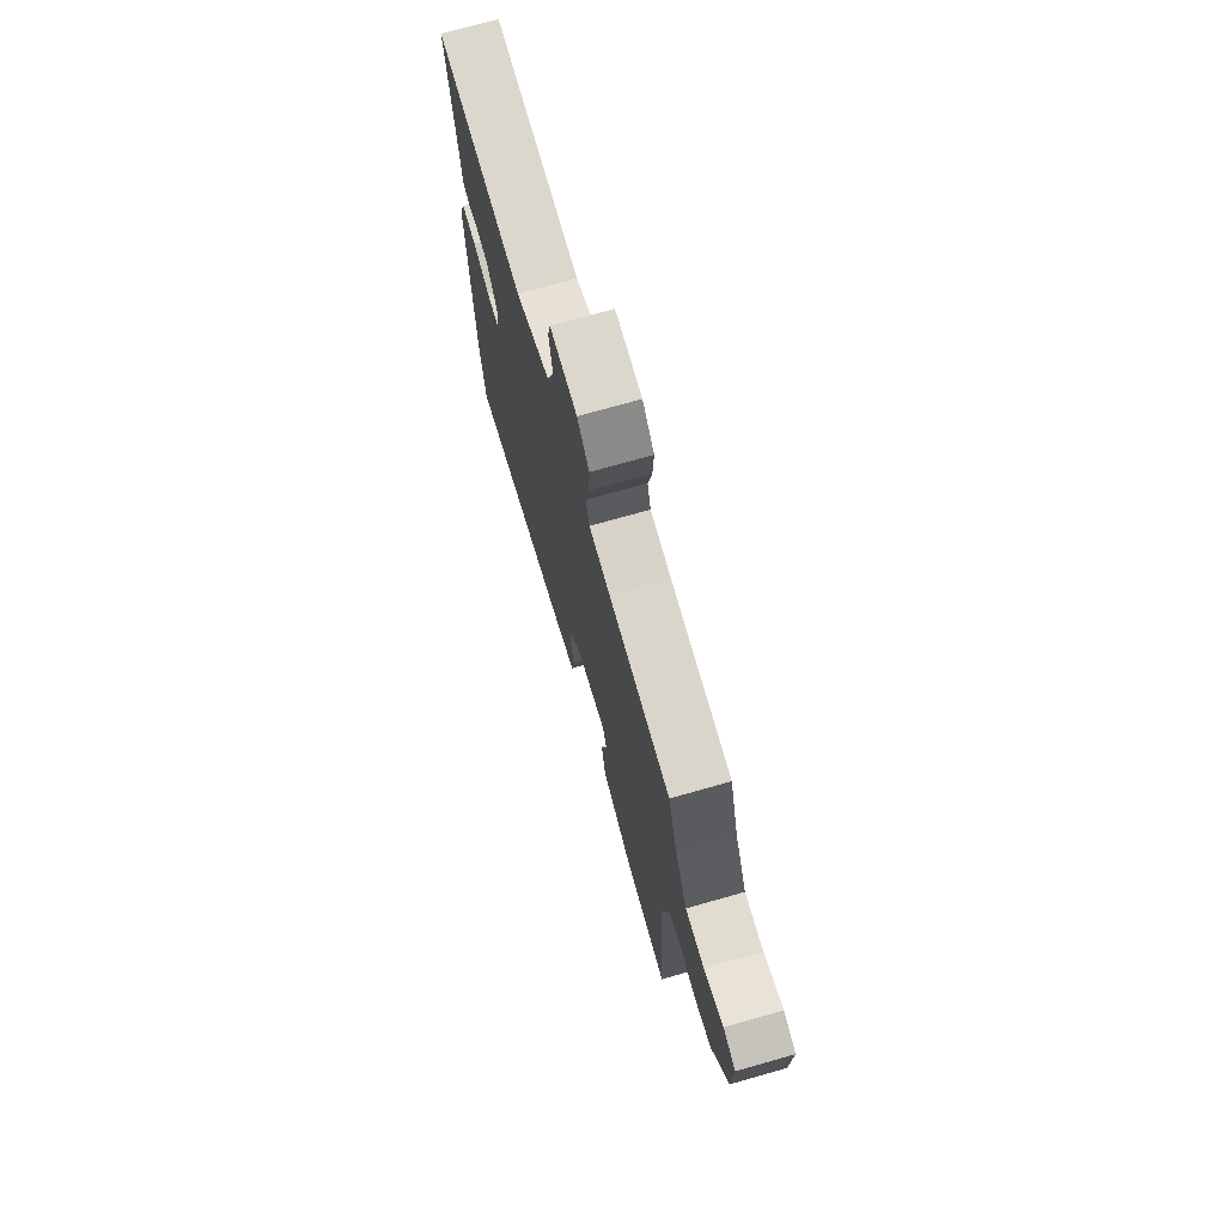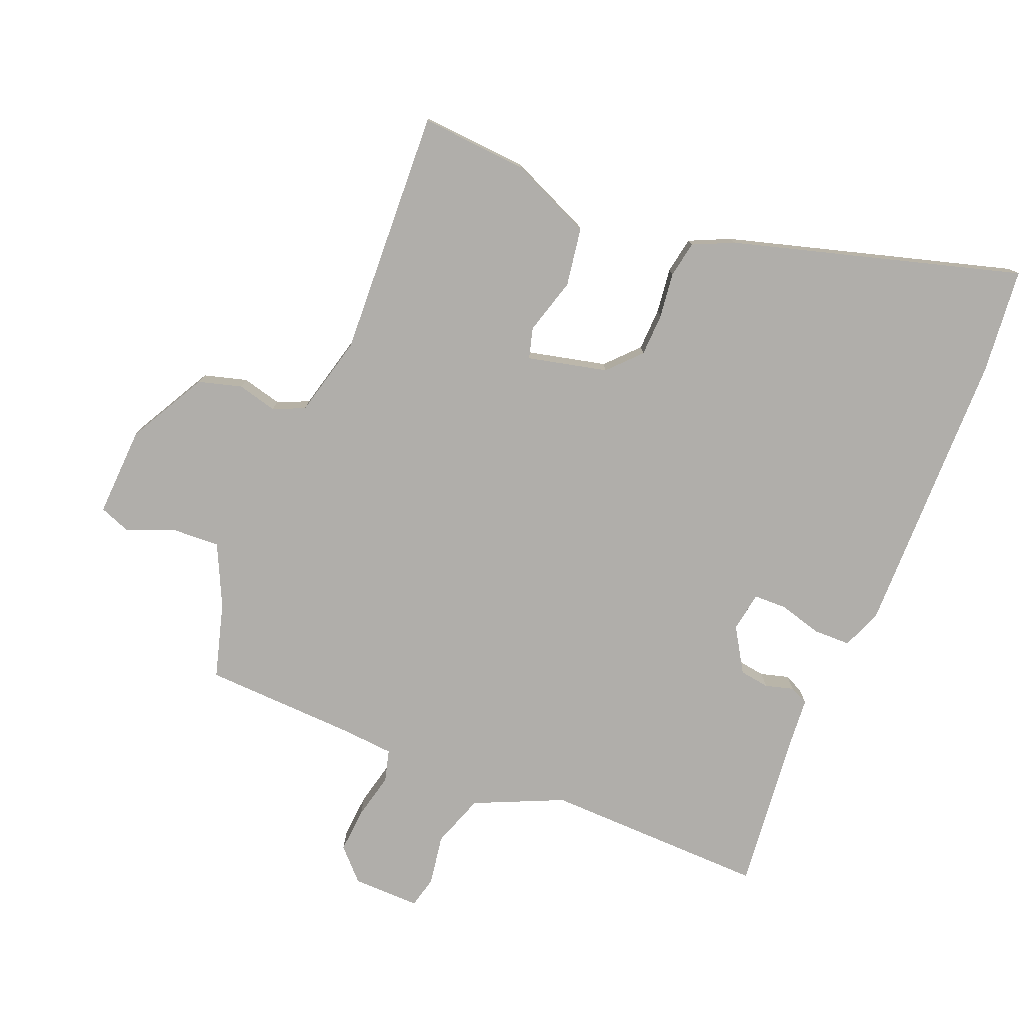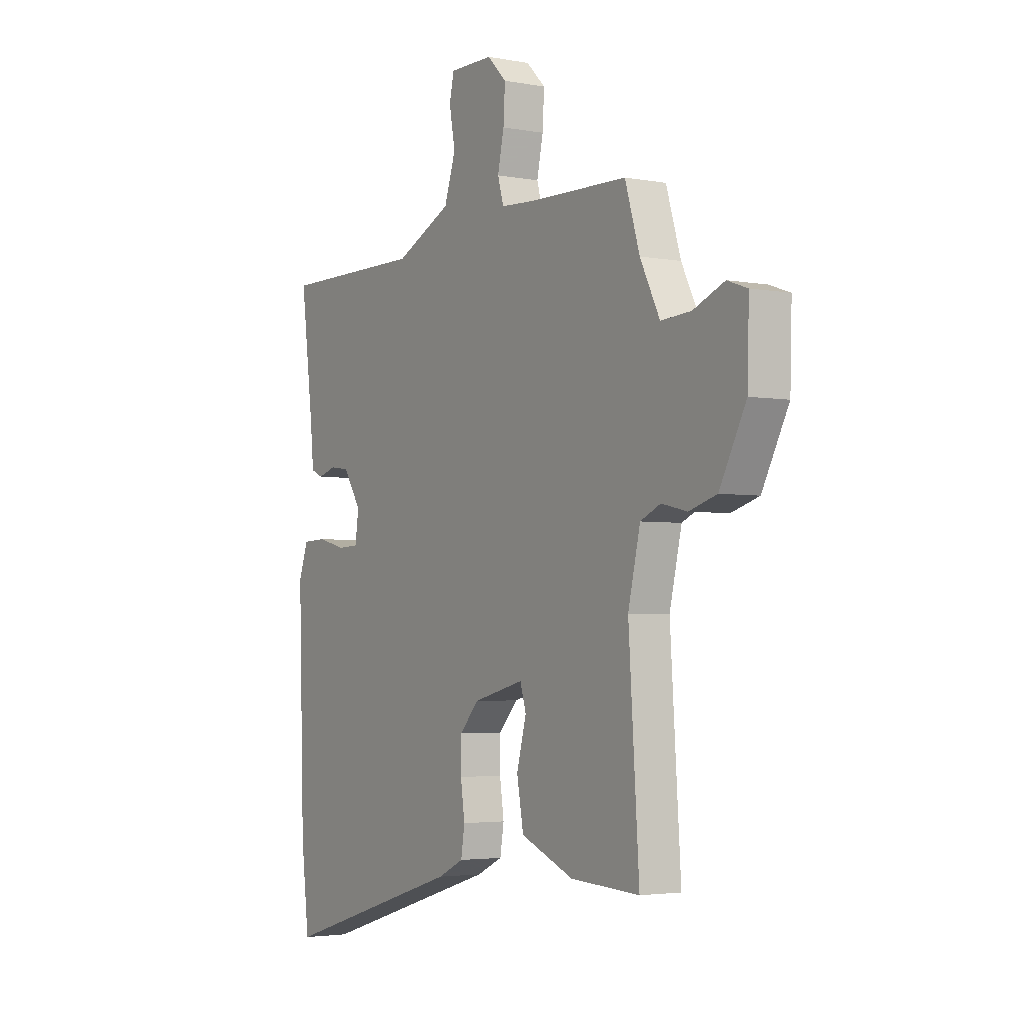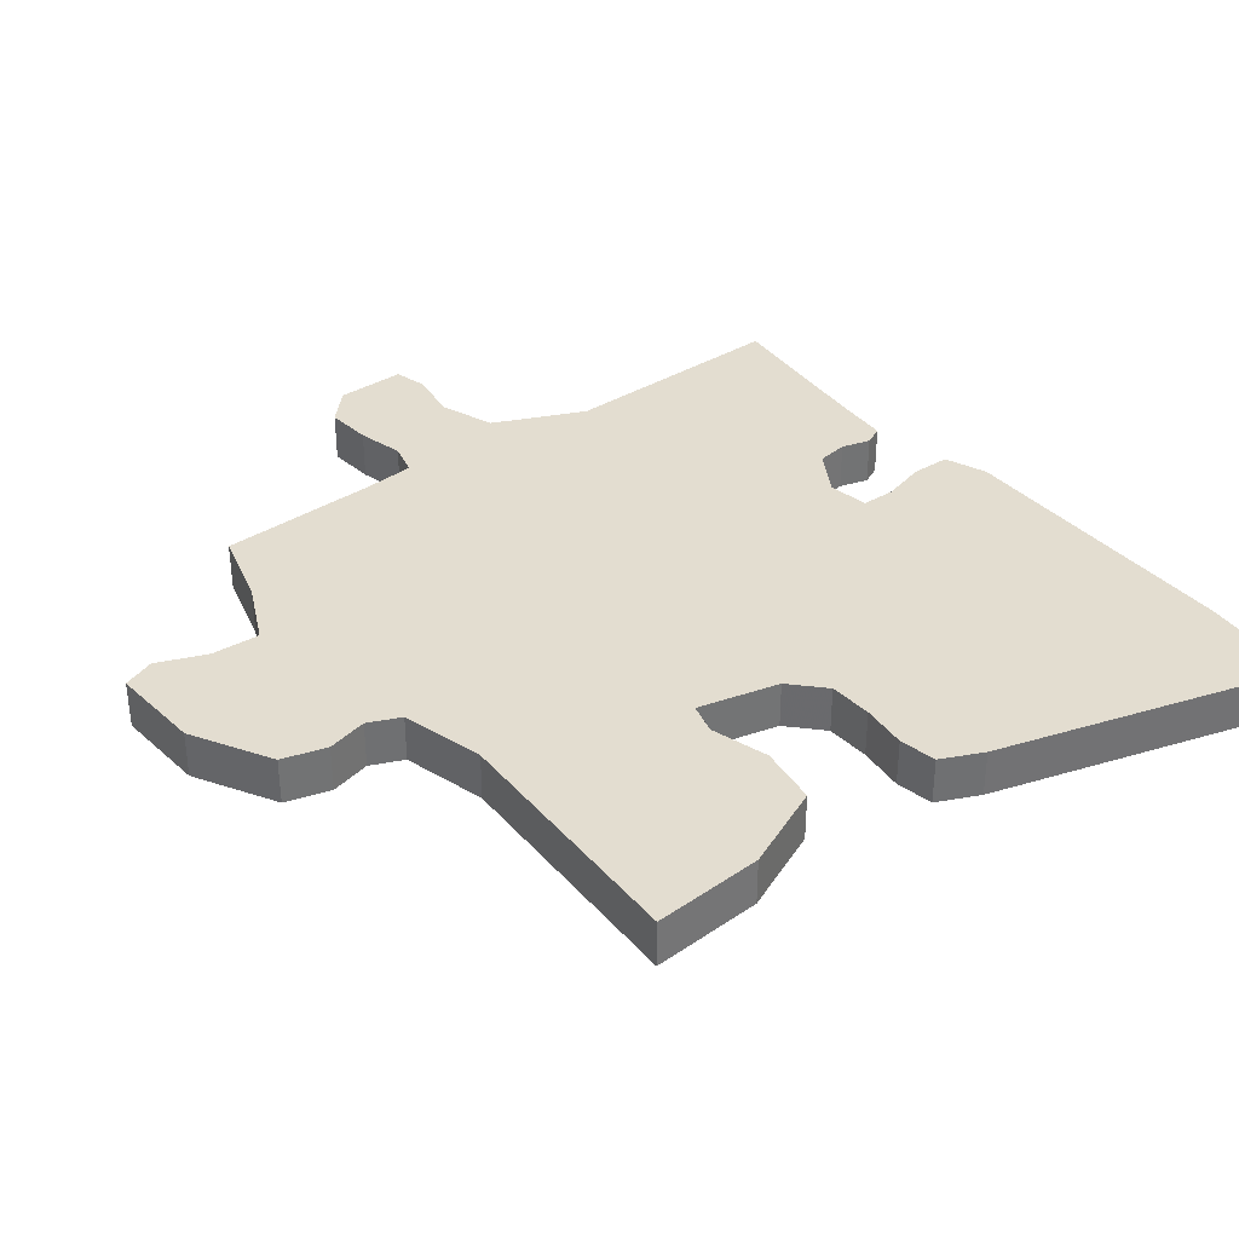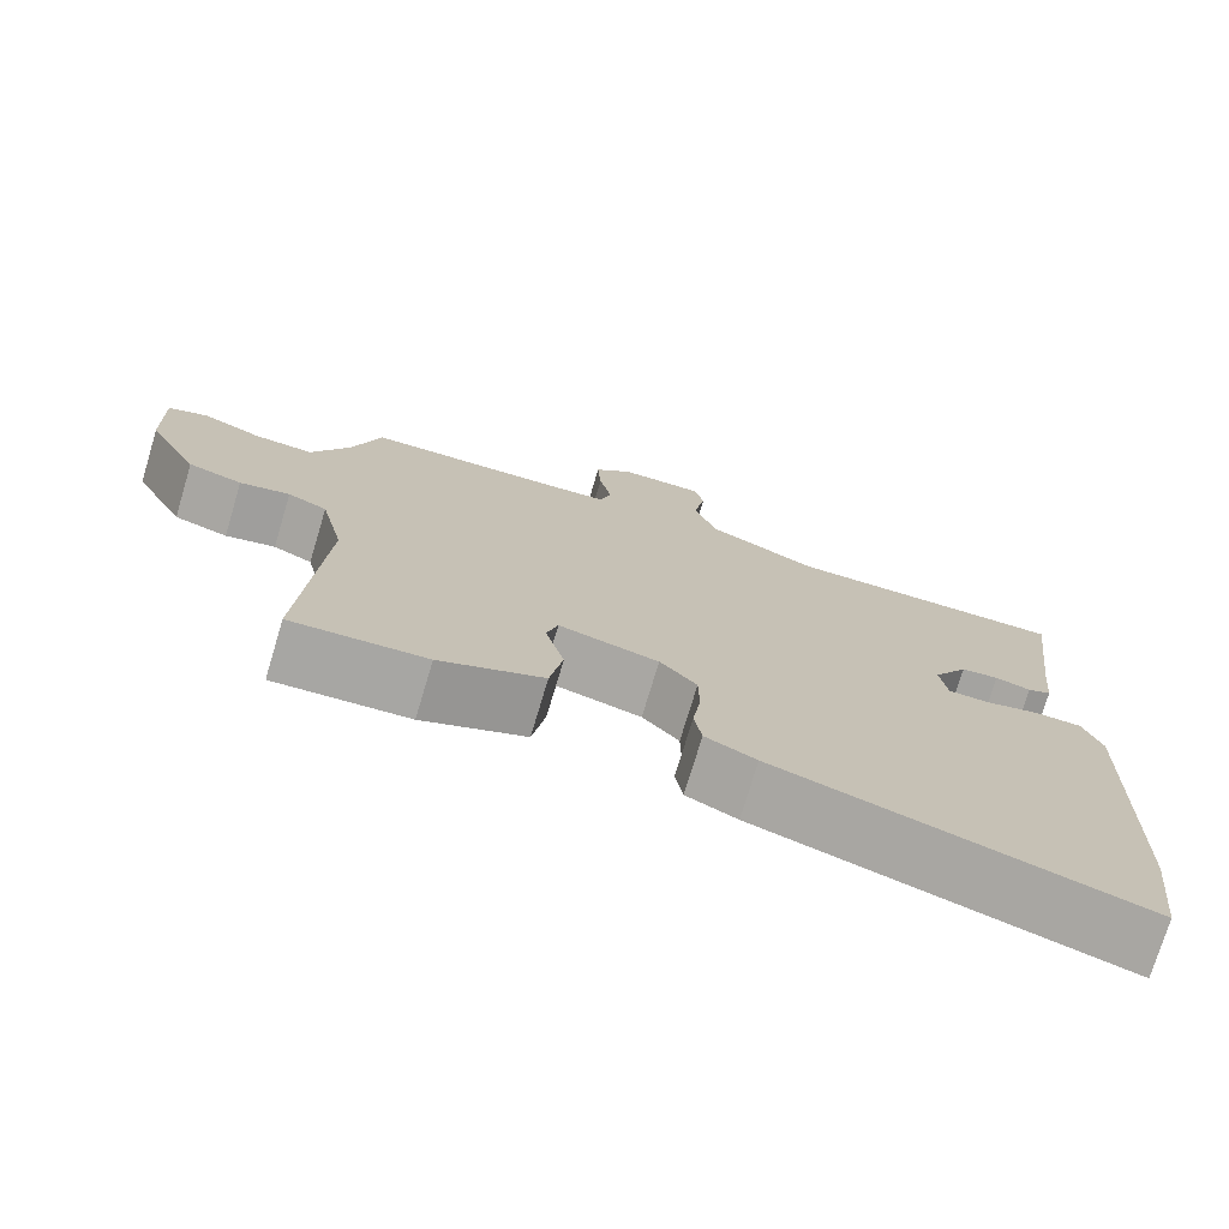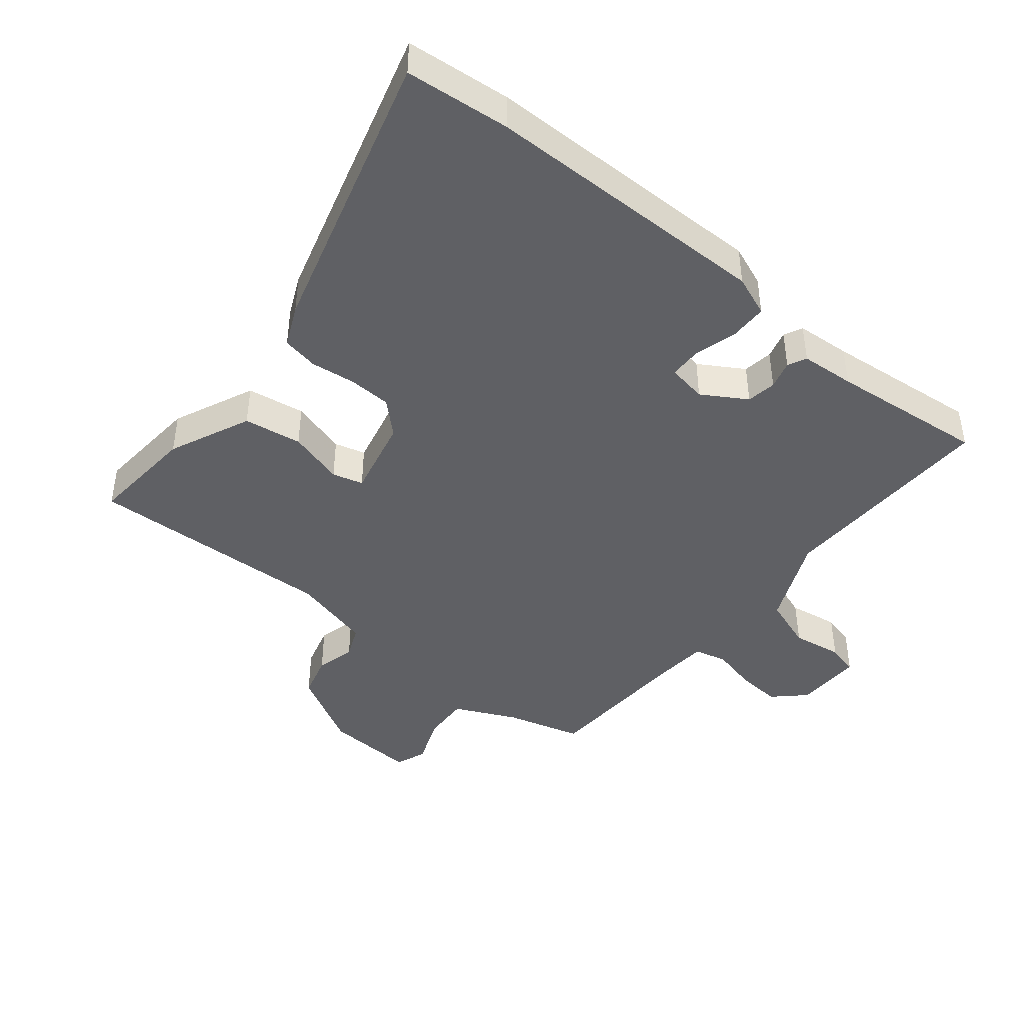
<metadata>
{"format":"obj","ext":"obj","renderer":"f3d","projection":"perspective","resolution":1024,"background":"white","views":[{"elev":73.1,"azim":74.2,"up":"+Z"},{"elev":-77.8,"azim":156.7,"up":"+Y"},{"elev":-3.3,"azim":57.7,"up":"+Z"},{"elev":35.5,"azim":141.1,"up":"+Y"},{"elev":-74.7,"azim":163.3,"up":"+Z"},{"elev":-43.7,"azim":-130.5,"up":"+Y"}]}
</metadata>
<code>
v 0.485 0.07 -0.494
v 0.32 0.07 -0.485
v 0.193 0.07 -0.432
v 0.177 0.07 -0.343
v 0.2 0.07 -0.256
v 0.186 0.07 -0.209
v 0.064 0.07 -0.24
v 0.019 0.07 -0.29
v 0.018 0.07 -0.356
v 0.028 0.07 -0.425
v 0.019 0.07 -0.481
v -0.043 0.07 -0.511
v -0.483 0.07 -0.647
v -0.502 0.07 -0.486
v -0.516 0.07 -0.042
v -0.493 0.07 0.021
v -0.436 0.07 0.023
v -0.369 0.07 0.006
v -0.319 0.07 0.008
v -0.31 0.07 0.069
v -0.353 0.07 0.136
v -0.399 0.07 0.142
v -0.442 0.07 0.129
v -0.471 0.07 0.142
v -0.479 0.07 0.225
v -0.509 0.07 0.463
v -0.166 0.07 0.462
v -0.031 0.07 0.526
v -0.004 0.07 0.608
v -0.018 0.07 0.685
v -0.007 0.07 0.734
v 0.097 0.07 0.734
v 0.143 0.07 0.688
v 0.139 0.07 0.618
v 0.124 0.07 0.548
v 0.138 0.07 0.499
v 0.219 0.07 0.494
v 0.455 0.07 0.489
v 0.49 0.07 0.374
v 0.537 0.07 0.28
v 0.609 0.07 0.285
v 0.683 0.07 0.316
v 0.731 0.07 0.299
v 0.727 0.07 0.16
v 0.664 0.07 0.039
v 0.598 0.07 0.019
v 0.537 0.07 0.033
v 0.489 0.07 0.011
v 0.46 0.07 -0.114
v 0.485 0 -0.494
v 0.32 0 -0.485
v 0.193 0 -0.432
v 0.177 0 -0.343
v 0.2 0 -0.256
v 0.186 0 -0.209
v 0.064 0 -0.24
v 0.019 0 -0.29
v 0.018 0 -0.356
v 0.028 0 -0.425
v 0.019 0 -0.481
v -0.043 0 -0.511
v -0.483 0 -0.647
v -0.502 0 -0.486
v -0.516 0 -0.042
v -0.493 0 0.021
v -0.436 0 0.023
v -0.369 0 0.006
v -0.319 0 0.008
v -0.31 0 0.069
v -0.353 0 0.136
v -0.399 0 0.142
v -0.442 0 0.129
v -0.471 0 0.142
v -0.479 0 0.225
v -0.509 0 0.463
v -0.166 0 0.462
v -0.031 0 0.526
v -0.004 0 0.608
v -0.018 0 0.685
v -0.007 0 0.734
v 0.097 0 0.734
v 0.143 0 0.688
v 0.139 0 0.618
v 0.124 0 0.548
v 0.138 0 0.499
v 0.219 0 0.494
v 0.455 0 0.489
v 0.49 0 0.374
v 0.537 0 0.28
v 0.609 0 0.285
v 0.683 0 0.316
v 0.731 0 0.299
v 0.727 0 0.16
v 0.664 0 0.039
v 0.598 0 0.019
v 0.537 0 0.033
v 0.489 0 0.011
v 0.46 0 -0.114
f 44 45 46 47
f 44 47 48
f 41 42 43 44
f 40 41 44 48
f 39 40 48 49
f 37 38 39 49
f 32 33 34 35
f 30 31 32 35
f 29 30 35 36
f 28 29 36
f 27 28 36
f 25 26 27
f 22 23 24 25
f 21 22 25 27
f 20 21 27 36
f 15 16 17 18
f 15 18 19
f 14 15 19
f 13 14 19
f 12 13 19
f 9 10 11 12
f 8 9 12 19
f 7 8 19 20
f 2 3 4 5
f 2 5 6
f 1 2 6
f 49 1 6
f 20 36 37 49
f 6 7 20 49
f 96 95 94 93
f 97 96 93
f 93 92 91 90
f 97 93 90 89
f 98 97 89 88
f 98 88 87 86
f 84 83 82 81
f 84 81 80 79
f 85 84 79 78
f 85 78 77
f 85 77 76
f 76 75 74
f 74 73 72 71
f 76 74 71 70
f 85 76 70 69
f 67 66 65 64
f 68 67 64
f 68 64 63
f 68 63 62
f 68 62 61
f 61 60 59 58
f 68 61 58 57
f 69 68 57 56
f 54 53 52 51
f 55 54 51
f 55 51 50
f 55 50 98
f 98 86 85 69
f 98 69 56 55
f 1 50 51 2
f 2 51 52 3
f 3 52 53 4
f 4 53 54 5
f 5 54 55 6
f 6 55 56 7
f 7 56 57 8
f 8 57 58 9
f 9 58 59 10
f 10 59 60 11
f 11 60 61 12
f 12 61 62 13
f 13 62 63 14
f 14 63 64 15
f 15 64 65 16
f 16 65 66 17
f 17 66 67 18
f 18 67 68 19
f 19 68 69 20
f 20 69 70 21
f 21 70 71 22
f 22 71 72 23
f 23 72 73 24
f 24 73 74 25
f 25 74 75 26
f 26 75 76 27
f 27 76 77 28
f 28 77 78 29
f 29 78 79 30
f 30 79 80 31
f 31 80 81 32
f 32 81 82 33
f 33 82 83 34
f 34 83 84 35
f 35 84 85 36
f 36 85 86 37
f 37 86 87 38
f 38 87 88 39
f 39 88 89 40
f 40 89 90 41
f 41 90 91 42
f 42 91 92 43
f 43 92 93 44
f 44 93 94 45
f 45 94 95 46
f 46 95 96 47
f 47 96 97 48
f 48 97 98 49
f 49 98 50 1

</code>
